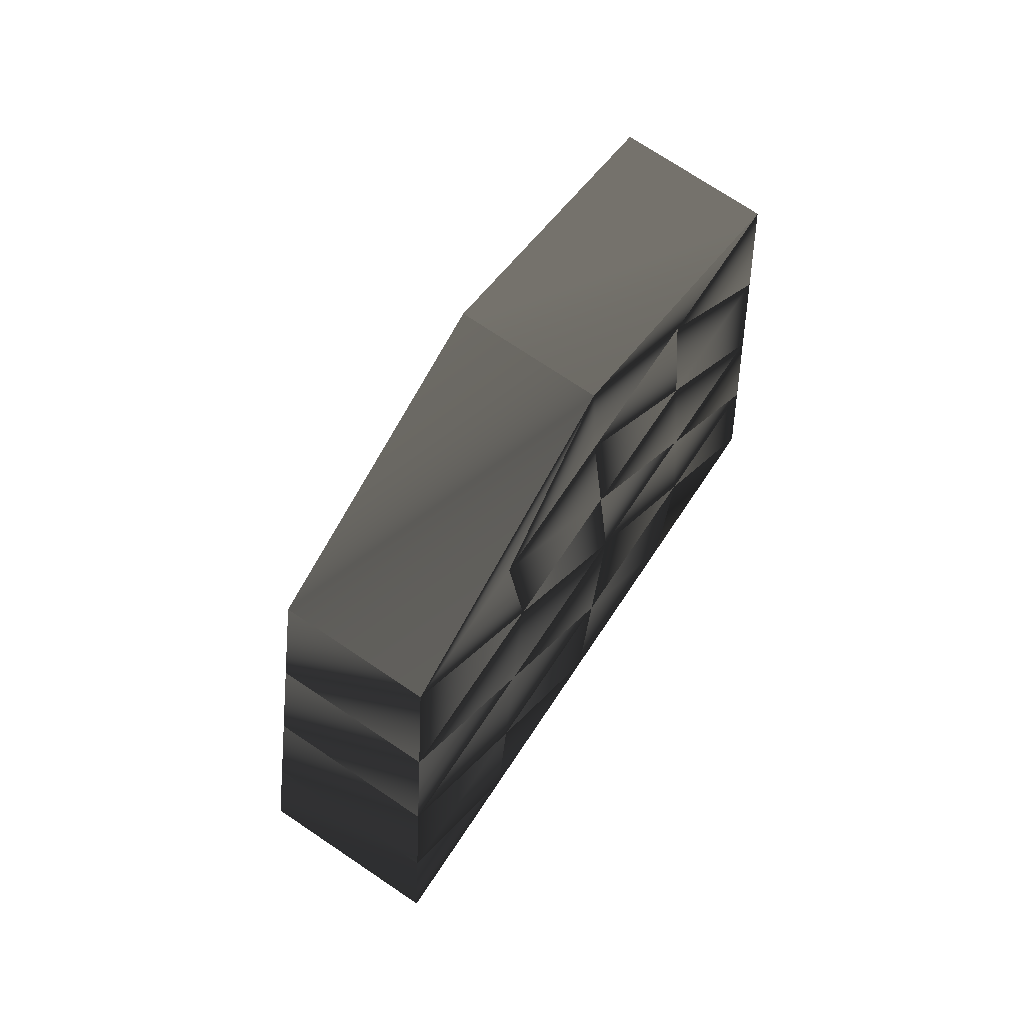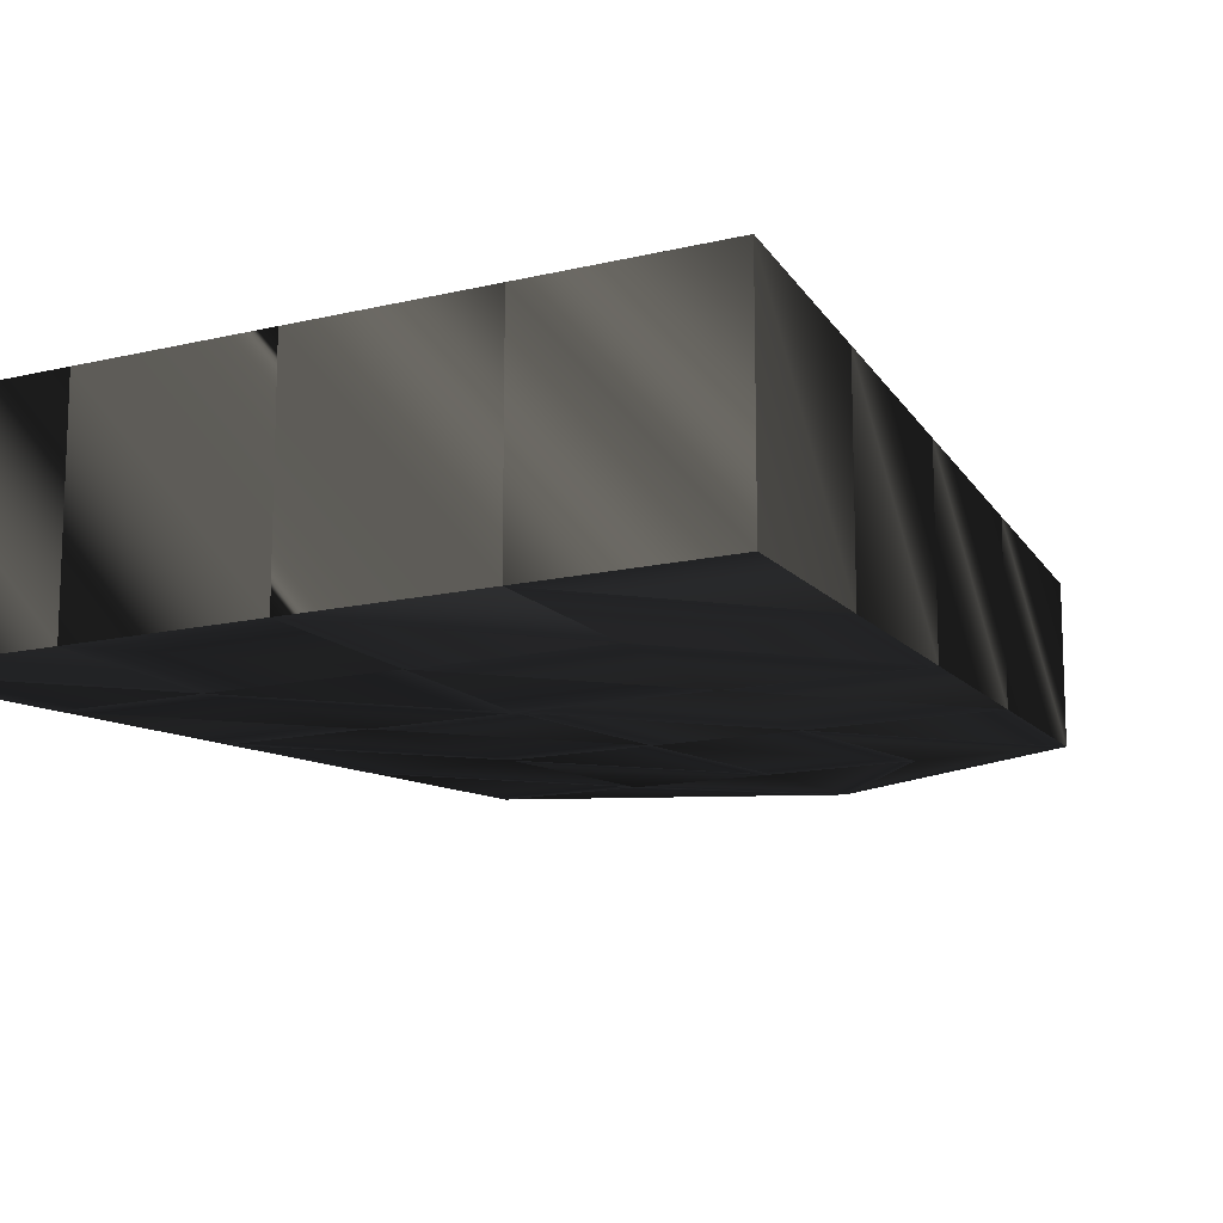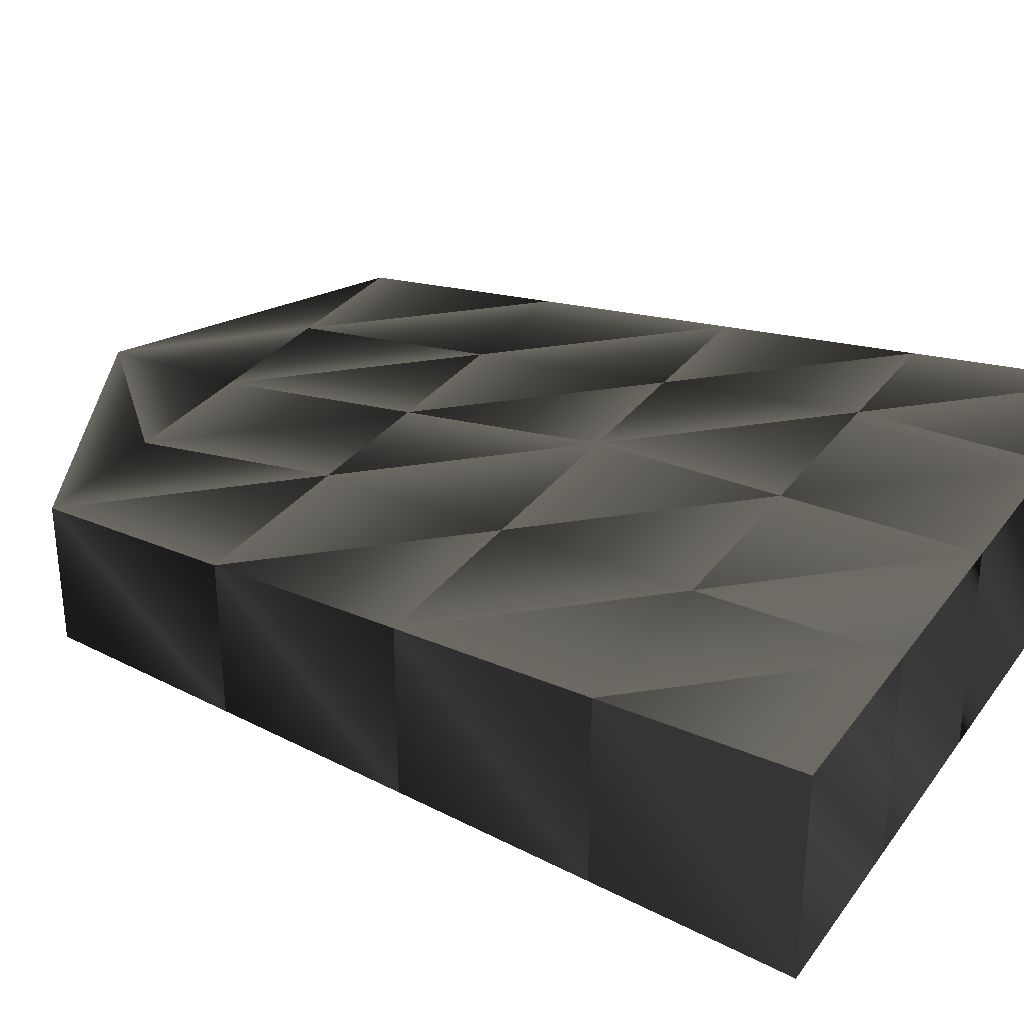
<metadata>
{"format":"obj","ext":"obj","renderer":"f3d","projection":"perspective","resolution":1024,"background":"white","views":[{"elev":73.1,"azim":123.9,"up":"+Y"},{"elev":-13.4,"azim":28.9,"up":"+Z"},{"elev":31.5,"azim":-60.0,"up":"+Z"}]}
</metadata>
<code>
v 0.6841 2.711 0.5396 0.498 0.498 0.498 #0.502
v 0.7842 1.849 0.5842 0.498 0.498 0.498 #0.502
v 0.07275 2.711 0.5396 0.498 0.498 0.498 #0.502
v -0.6846 0.9871 0.6289 0.498 0.498 0.498 #0.502
v -0.6113 1.849 0.5842 0.498 0.498 0.498 #0.502
v 0.09961 0.9871 0.6289 0.498 0.498 0.498 #0.502
v -0.7114 2.711 -0.1526 0.498 0.498 0.498 #0.502
v -0.7844 1.849 -0.1731 0.498 0.498 0.498 #0.502
v -0.1001 2.711 -0.1526 0.498 0.498 0.498 #0.502
v 0.7109 0.9871 -0.1938 0.498 0.498 0.498 #0.502
v 0.6111 1.849 -0.1731 0.498 0.498 0.498 #0.502
v -0.07324 0.9871 -0.1938 0.498 0.498 0.498 #0.502
v -0.6382 3.573 0.4949 0.498 0.498 0.498 #0.502
v 0.07275 2.711 0.5396 0.498 0.498 0.498 #0.502
v -0.5383 2.711 0.5396 0.498 0.498 0.498 #0.502
v 1.296 2.711 0.5396 0.498 0.498 0.498 #0.502
v 0.6841 2.711 0.5396 0.498 0.498 0.498 #0.502
v 0.5842 3.573 0.4949 0.498 0.498 0.498 #0.502
v 0.884 0.9871 0.6289 0.498 0.498 0.498 #0.502
v 0.7842 1.849 0.5842 0.498 0.498 0.498 #0.502
v 1.495 0.9871 0.6289 0.498 0.498 0.498 #0.502
v 0.811 0.125 0.6736 0.498 0.498 0.498 #0.502
v 0.09961 0.9871 0.6289 0.498 0.498 0.498 #0.502
v 0.884 0.9871 0.6289 0.498 0.498 0.498 #0.502
v -1.469 0.9871 0.6289 0.498 0.498 0.498 #0.502
v -0.6846 0.9871 0.6289 0.498 0.498 0.498 #0.502
v -0.7578 0.125 0.6736 0.498 0.498 0.498 #0.502
v -0.5383 2.711 0.5396 0.498 0.498 0.498 #0.502
v -0.6113 1.849 0.5842 0.498 0.498 0.498 #0.502
v -1.323 2.711 0.5396 0.498 0.498 0.498 #0.502
v 0.5842 3.573 -0.1318 0.498 0.498 0.498 #0.502
v -0.1001 2.711 -0.1526 0.498 0.498 0.498 #0.502
v 0.511 2.711 -0.1526 0.498 0.498 0.498 #0.502
v -1.323 2.711 -0.1526 0.498 0.498 0.498 #0.502
v -0.7114 2.711 -0.1526 0.498 0.498 0.498 #0.502
v -0.6382 3.573 -0.1318 0.498 0.498 0.498 #0.502
v -0.8577 0.9871 -0.1938 0.498 0.498 0.498 #0.502
v -0.7844 1.849 -0.1731 0.498 0.498 0.498 #0.502
v -1.469 0.9871 -0.1938 0.498 0.498 0.498 #0.502
v -0.7578 0.125 -0.2144 0.498 0.498 0.498 #0.502
v -0.07324 0.9871 -0.1938 0.498 0.498 0.498 #0.502
v -0.8577 0.9871 -0.1938 0.498 0.498 0.498 #0.502
v 1.495 0.9871 -0.1938 0.498 0.498 0.498 #0.502
v 0.7109 0.9871 -0.1938 0.498 0.498 0.498 #0.502
v 0.811 0.125 -0.2144 0.498 0.498 0.498 #0.502
v 0.511 2.711 -0.1526 0.498 0.498 0.498 #0.502
v 0.6111 1.849 -0.1731 0.498 0.498 0.498 #0.502
v 1.296 2.711 -0.1526 0.498 0.498 0.498 #0.502
v -0.02686 3.573 0.4949 0.498 0.498 0.498 #0.502
v 0.6841 2.711 0.5396 0.498 0.498 0.498 #0.502
v 0.07275 2.711 0.5396 0.498 0.498 0.498 #0.502
v 1.396 1.849 0.5842 0.498 0.498 0.498 #0.502
v 0.7842 1.849 0.5842 0.498 0.498 0.498 #0.502
v 0.6841 2.711 0.5396 0.498 0.498 0.498 #0.502
v 0.1729 1.849 0.5842 0.498 0.498 0.498 #0.502
v 0.07275 2.711 0.5396 0.498 0.498 0.498 #0.502
v 0.7842 1.849 0.5842 0.498 0.498 0.498 #0.502
v 0.02637 0.125 0.6736 0.498 0.498 0.498 #0.502
v -0.6846 0.9871 0.6289 0.498 0.498 0.498 #0.502
v 0.09961 0.9871 0.6289 0.498 0.498 0.498 #0.502
v -1.396 1.849 0.5842 0.498 0.498 0.498 #0.502
v -0.6113 1.849 0.5842 0.498 0.498 0.498 #0.502
v -0.6846 0.9871 0.6289 0.498 0.498 0.498 #0.502
v 0.1729 1.849 0.5842 0.498 0.498 0.498 #0.502
v 0.09961 0.9871 0.6289 0.498 0.498 0.498 #0.502
v -0.6113 1.849 0.5842 0.498 0.498 0.498 #0.502
v -0.02686 3.573 -0.1318 0.498 0.498 0.498 #0.502
v -0.7114 2.711 -0.1526 0.498 0.498 0.498 #0.502
v -0.1001 2.711 -0.1526 0.498 0.498 0.498 #0.502
v -1.396 1.849 -0.1731 0.498 0.498 0.498 #0.502
v -0.7844 1.849 -0.1731 0.498 0.498 0.498 #0.502
v -0.7114 2.711 -0.1526 0.498 0.498 0.498 #0.502
v -0.1731 1.849 -0.1731 0.498 0.498 0.498 #0.502
v -0.1001 2.711 -0.1526 0.498 0.498 0.498 #0.502
v -0.7844 1.849 -0.1731 0.498 0.498 0.498 #0.502
v 0.02637 0.125 -0.2144 0.498 0.498 0.498 #0.502
v 0.7109 0.9871 -0.1938 0.498 0.498 0.498 #0.502
v -0.07324 0.9871 -0.1938 0.498 0.498 0.498 #0.502
v 1.396 1.849 -0.1731 0.498 0.498 0.498 #0.502
v 0.6111 1.849 -0.1731 0.498 0.498 0.498 #0.502
v 0.7109 0.9871 -0.1938 0.498 0.498 0.498 #0.502
v -0.1731 1.849 -0.1731 0.498 0.498 0.498 #0.502
v -0.07324 0.9871 -0.1938 0.498 0.498 0.498 #0.502
v 0.6111 1.849 -0.1731 0.498 0.498 0.498 #0.502
v -1.25 3.573 0.4949 0.498 0.498 0.498 #0.502
v -0.6382 3.573 0.4949 0.498 0.498 0.498 #0.502
v -0.5383 2.711 0.5396 0.498 0.498 0.498 #0.502
v -0.02686 3.573 0.4949 0.498 0.498 0.498 #0.502
v 0.07275 2.711 0.5396 0.498 0.498 0.498 #0.502
v -0.6382 3.573 0.4949 0.498 0.498 0.498 #0.502
v 0.1729 1.849 0.5842 0.498 0.498 0.498 #0.502
v -0.5383 2.711 0.5396 0.498 0.498 0.498 #0.502
v 0.07275 2.711 0.5396 0.498 0.498 0.498 #0.502
v 1.196 3.573 0.4949 0.498 0.498 0.498 #0.502
v 1.296 2.711 0.5396 0.498 0.498 0.498 #0.502
v 0.5842 3.573 0.4949 0.498 0.498 0.498 #0.502
v 1.396 1.849 0.5842 0.498 0.498 0.498 #0.502
v 0.6841 2.711 0.5396 0.498 0.498 0.498 #0.502
v 1.296 2.711 0.5396 0.498 0.498 0.498 #0.502
v -0.02686 3.573 0.4949 0.498 0.498 0.498 #0.502
v 0.5842 3.573 0.4949 0.498 0.498 0.498 #0.502
v 0.6841 2.711 0.5396 0.498 0.498 0.498 #0.502
v 1.595 0.125 0.6736 0.498 0.498 0.498 #0.502
v 0.884 0.9871 0.6289 0.498 0.498 0.498 #0.502
v 1.495 0.9871 0.6289 0.498 0.498 0.498 #0.502
v 0.1729 1.849 0.5842 0.498 0.498 0.498 #0.502
v 0.7842 1.849 0.5842 0.498 0.498 0.498 #0.502
v 0.884 0.9871 0.6289 0.498 0.498 0.498 #0.502
v 1.396 1.849 0.5842 0.498 0.498 0.498 #0.502
v 1.495 0.9871 0.6289 0.498 0.498 0.498 #0.502
v 0.7842 1.849 0.5842 0.498 0.498 0.498 #0.502
v 1.595 0.125 0.6736 0.498 0.498 0.498 #0.502
v 0.811 0.125 0.6736 0.498 0.498 0.498 #0.502
v 0.884 0.9871 0.6289 0.498 0.498 0.498 #0.502
v 0.02637 0.125 0.6736 0.498 0.498 0.498 #0.502
v 0.09961 0.9871 0.6289 0.498 0.498 0.498 #0.502
v 0.811 0.125 0.6736 0.498 0.498 0.498 #0.502
v 0.1729 1.849 0.5842 0.498 0.498 0.498 #0.502
v 0.884 0.9871 0.6289 0.498 0.498 0.498 #0.502
v 0.09961 0.9871 0.6289 0.498 0.498 0.498 #0.502
v -1.542 0.125 0.6736 0.498 0.498 0.498 #0.502
v -1.469 0.9871 0.6289 0.498 0.498 0.498 #0.502
v -0.7578 0.125 0.6736 0.498 0.498 0.498 #0.502
v -1.396 1.849 0.5842 0.498 0.498 0.498 #0.502
v -0.6846 0.9871 0.6289 0.498 0.498 0.498 #0.502
v -1.469 0.9871 0.6289 0.498 0.498 0.498 #0.502
v 0.02637 0.125 0.6736 0.498 0.498 0.498 #0.502
v -0.7578 0.125 0.6736 0.498 0.498 0.498 #0.502
v -0.6846 0.9871 0.6289 0.498 0.498 0.498 #0.502
v -1.25 3.573 0.4949 0.498 0.498 0.498 #0.502
v -0.5383 2.711 0.5396 0.498 0.498 0.498 #0.502
v -1.323 2.711 0.5396 0.498 0.498 0.498 #0.502
v 0.1729 1.849 0.5842 0.498 0.498 0.498 #0.502
v -0.6113 1.849 0.5842 0.498 0.498 0.498 #0.502
v -0.5383 2.711 0.5396 0.498 0.498 0.498 #0.502
v -1.396 1.849 0.5842 0.498 0.498 0.498 #0.502
v -1.323 2.711 0.5396 0.498 0.498 0.498 #0.502
v -0.6113 1.849 0.5842 0.498 0.498 0.498 #0.502
v 1.196 3.573 -0.1318 0.498 0.498 0.498 #0.502
v 0.5842 3.573 -0.1318 0.498 0.498 0.498 #0.502
v 0.511 2.711 -0.1526 0.498 0.498 0.498 #0.502
v -0.02686 3.573 -0.1318 0.498 0.498 0.498 #0.502
v -0.1001 2.711 -0.1526 0.498 0.498 0.498 #0.502
v 0.5842 3.573 -0.1318 0.498 0.498 0.498 #0.502
v -0.1731 1.849 -0.1731 0.498 0.498 0.498 #0.502
v 0.511 2.711 -0.1526 0.498 0.498 0.498 #0.502
v -0.1001 2.711 -0.1526 0.498 0.498 0.498 #0.502
v -1.25 3.573 -0.1318 0.498 0.498 0.498 #0.502
v -1.323 2.711 -0.1526 0.498 0.498 0.498 #0.502
v -0.6382 3.573 -0.1318 0.498 0.498 0.498 #0.502
v -1.396 1.849 -0.1731 0.498 0.498 0.498 #0.502
v -0.7114 2.711 -0.1526 0.498 0.498 0.498 #0.502
v -1.323 2.711 -0.1526 0.498 0.498 0.498 #0.502
v -0.02686 3.573 -0.1318 0.498 0.498 0.498 #0.502
v -0.6382 3.573 -0.1318 0.498 0.498 0.498 #0.502
v -0.7114 2.711 -0.1526 0.498 0.498 0.498 #0.502
v -1.542 0.125 -0.2144 0.498 0.498 0.498 #0.502
v -0.8577 0.9871 -0.1938 0.498 0.498 0.498 #0.502
v -1.469 0.9871 -0.1938 0.498 0.498 0.498 #0.502
v -0.1731 1.849 -0.1731 0.498 0.498 0.498 #0.502
v -0.7844 1.849 -0.1731 0.498 0.498 0.498 #0.502
v -0.8577 0.9871 -0.1938 0.498 0.498 0.498 #0.502
v -1.396 1.849 -0.1731 0.498 0.498 0.498 #0.502
v -1.469 0.9871 -0.1938 0.498 0.498 0.498 #0.502
v -0.7844 1.849 -0.1731 0.498 0.498 0.498 #0.502
v -1.542 0.125 -0.2144 0.498 0.498 0.498 #0.502
v -0.7578 0.125 -0.2144 0.498 0.498 0.498 #0.502
v -0.8577 0.9871 -0.1938 0.498 0.498 0.498 #0.502
v 0.02637 0.125 -0.2144 0.498 0.498 0.498 #0.502
v -0.07324 0.9871 -0.1938 0.498 0.498 0.498 #0.502
v -0.7578 0.125 -0.2144 0.498 0.498 0.498 #0.502
v -0.1731 1.849 -0.1731 0.498 0.498 0.498 #0.502
v -0.8577 0.9871 -0.1938 0.498 0.498 0.498 #0.502
v -0.07324 0.9871 -0.1938 0.498 0.498 0.498 #0.502
v 1.595 0.125 -0.2144 0.498 0.498 0.498 #0.502
v 1.495 0.9871 -0.1938 0.498 0.498 0.498 #0.502
v 0.811 0.125 -0.2144 0.498 0.498 0.498 #0.502
v 1.396 1.849 -0.1731 0.498 0.498 0.498 #0.502
v 0.7109 0.9871 -0.1938 0.498 0.498 0.498 #0.502
v 1.495 0.9871 -0.1938 0.498 0.498 0.498 #0.502
v 0.02637 0.125 -0.2144 0.498 0.498 0.498 #0.502
v 0.811 0.125 -0.2144 0.498 0.498 0.498 #0.502
v 0.7109 0.9871 -0.1938 0.498 0.498 0.498 #0.502
v 1.196 3.573 -0.1318 0.498 0.498 0.498 #0.502
v 0.511 2.711 -0.1526 0.498 0.498 0.498 #0.502
v 1.296 2.711 -0.1526 0.498 0.498 0.498 #0.502
v -0.1731 1.849 -0.1731 0.498 0.498 0.498 #0.502
v 0.6111 1.849 -0.1731 0.498 0.498 0.498 #0.502
v 0.511 2.711 -0.1526 0.498 0.498 0.498 #0.502
v 1.396 1.849 -0.1731 0.498 0.498 0.498 #0.502
v 1.296 2.711 -0.1526 0.498 0.498 0.498 #0.502
v 0.6111 1.849 -0.1731 0.498 0.498 0.498 #0.502
v 0 4.216 0.4673 0.498 0.498 0.498 #0.502
v 1.196 3.573 0.4949 0.498 0.498 0.498 #0.502
v 0.5842 3.573 0.4949 0.498 0.498 0.498 #0.502
v 0.5842 3.573 0.4949 0.498 0.498 0.498 #0.502
v -0.02686 3.573 0.4949 0.498 0.498 0.498 #0.502
v 0 4.216 0.4673 0.498 0.498 0.498 #0.502
v 0 4.216 0.4673 0.498 0.498 0.498 #0.502
v -0.02686 3.573 0.4949 0.498 0.498 0.498 #0.502
v -0.6382 3.573 0.4949 0.498 0.498 0.498 #0.502
v 0 4.216 0.4673 0.498 0.498 0.498 #0.502
v -0.6382 3.573 0.4949 0.498 0.498 0.498 #0.502
v -1.25 3.573 0.4949 0.498 0.498 0.498 #0.502
v 0 4.216 -0.1182 0.498 0.498 0.498 #0.502
v -1.25 3.573 -0.1318 0.498 0.498 0.498 #0.502
v -0.6382 3.573 -0.1318 0.498 0.498 0.498 #0.502
v -0.6382 3.573 -0.1318 0.498 0.498 0.498 #0.502
v -0.02686 3.573 -0.1318 0.498 0.498 0.498 #0.502
v 0 4.216 -0.1182 0.498 0.498 0.498 #0.502
v 0 4.216 -0.1182 0.498 0.498 0.498 #0.502
v -0.02686 3.573 -0.1318 0.498 0.498 0.498 #0.502
v 0.5842 3.573 -0.1318 0.498 0.498 0.498 #0.502
v 0 4.216 -0.1182 0.498 0.498 0.498 #0.502
v 0.5842 3.573 -0.1318 0.498 0.498 0.498 #0.502
v 1.196 3.573 -0.1318 0.498 0.498 0.498 #0.502
v 0 4.216 0.4673 0.498 0.498 0.498 #0.502
v -1.25 3.573 0.4949 0.498 0.498 0.498 #0.502
v -1.25 3.573 -0.1318 0.498 0.498 0.498 #0.502
v -1.25 3.573 -0.1318 0.498 0.498 0.498 #0.502
v 0 4.216 -0.1182 0.498 0.498 0.498 #0.502
v 0 4.216 0.4673 0.498 0.498 0.498 #0.502
v -1.25 3.573 0.4949 0.498 0.498 0.498 #0.502
v -1.323 2.711 0.5396 0.498 0.498 0.498 #0.502
v -1.323 2.711 -0.1526 0.498 0.498 0.498 #0.502
v -1.323 2.711 -0.1526 0.498 0.498 0.498 #0.502
v -1.25 3.573 -0.1318 0.498 0.498 0.498 #0.502
v -1.25 3.573 0.4949 0.498 0.498 0.498 #0.502
v -1.323 2.711 0.5396 0.498 0.498 0.498 #0.502
v -1.396 1.849 0.5842 0.498 0.498 0.498 #0.502
v -1.396 1.849 -0.1731 0.498 0.498 0.498 #0.502
v -1.396 1.849 -0.1731 0.498 0.498 0.498 #0.502
v -1.323 2.711 -0.1526 0.498 0.498 0.498 #0.502
v -1.323 2.711 0.5396 0.498 0.498 0.498 #0.502
v -1.396 1.849 0.5842 0.498 0.498 0.498 #0.502
v -1.469 0.9871 0.6289 0.498 0.498 0.498 #0.502
v -1.469 0.9871 -0.1938 0.498 0.498 0.498 #0.502
v -1.469 0.9871 -0.1938 0.498 0.498 0.498 #0.502
v -1.396 1.849 -0.1731 0.498 0.498 0.498 #0.502
v -1.396 1.849 0.5842 0.498 0.498 0.498 #0.502
v -1.469 0.9871 0.6289 0.498 0.498 0.498 #0.502
v -1.542 0.125 0.6736 0.498 0.498 0.498 #0.502
v -1.542 0.125 -0.2144 0.498 0.498 0.498 #0.502
v -1.542 0.125 -0.2144 0.498 0.498 0.498 #0.502
v -1.469 0.9871 -0.1938 0.498 0.498 0.498 #0.502
v -1.469 0.9871 0.6289 0.498 0.498 0.498 #0.502
v 0 4.216 -0.1182 0.498 0.498 0.498 #0.502
v 1.196 3.573 -0.1318 0.498 0.498 0.498 #0.502
v 1.196 3.573 0.4949 0.498 0.498 0.498 #0.502
v 1.196 3.573 0.4949 0.498 0.498 0.498 #0.502
v 0 4.216 0.4673 0.498 0.498 0.498 #0.502
v 0 4.216 -0.1182 0.498 0.498 0.498 #0.502
v 1.196 3.573 -0.1318 0.498 0.498 0.498 #0.502
v 1.296 2.711 -0.1526 0.498 0.498 0.498 #0.502
v 1.296 2.711 0.5396 0.498 0.498 0.498 #0.502
v 1.296 2.711 0.5396 0.498 0.498 0.498 #0.502
v 1.196 3.573 0.4949 0.498 0.498 0.498 #0.502
v 1.196 3.573 -0.1318 0.498 0.498 0.498 #0.502
v 1.296 2.711 -0.1526 0.498 0.498 0.498 #0.502
v 1.396 1.849 -0.1731 0.498 0.498 0.498 #0.502
v 1.396 1.849 0.5842 0.498 0.498 0.498 #0.502
v 1.396 1.849 0.5842 0.498 0.498 0.498 #0.502
v 1.296 2.711 0.5396 0.498 0.498 0.498 #0.502
v 1.296 2.711 -0.1526 0.498 0.498 0.498 #0.502
v 1.396 1.849 -0.1731 0.498 0.498 0.498 #0.502
v 1.495 0.9871 -0.1938 0.498 0.498 0.498 #0.502
v 1.495 0.9871 0.6289 0.498 0.498 0.498 #0.502
v 1.495 0.9871 0.6289 0.498 0.498 0.498 #0.502
v 1.396 1.849 0.5842 0.498 0.498 0.498 #0.502
v 1.396 1.849 -0.1731 0.498 0.498 0.498 #0.502
v 1.495 0.9871 -0.1938 0.498 0.498 0.498 #0.502
v 1.595 0.125 -0.2144 0.498 0.498 0.498 #0.502
v 1.595 0.125 0.6736 0.498 0.498 0.498 #0.502
v 1.595 0.125 0.6736 0.498 0.498 0.498 #0.502
v 1.495 0.9871 0.6289 0.498 0.498 0.498 #0.502
v 1.495 0.9871 -0.1938 0.498 0.498 0.498 #0.502
v 1.595 0.125 -0.2144 0.498 0.498 0.498 #0.502
v 0.811 0.125 -0.2144 0.498 0.498 0.498 #0.502
v 0.811 0.125 0.6736 0.498 0.498 0.498 #0.502
v 0.811 0.125 0.6736 0.498 0.498 0.498 #0.502
v 1.595 0.125 0.6736 0.498 0.498 0.498 #0.502
v 1.595 0.125 -0.2144 0.498 0.498 0.498 #0.502
v 0.811 0.125 -0.2144 0.498 0.498 0.498 #0.502
v 0.02637 0.125 -0.2144 0.498 0.498 0.498 #0.502
v 0.02637 0.125 0.6736 0.498 0.498 0.498 #0.502
v 0.02637 0.125 0.6736 0.498 0.498 0.498 #0.502
v 0.811 0.125 0.6736 0.498 0.498 0.498 #0.502
v 0.811 0.125 -0.2144 0.498 0.498 0.498 #0.502
v 0.02637 0.125 -0.2144 0.498 0.498 0.498 #0.502
v -0.7578 0.125 -0.2144 0.498 0.498 0.498 #0.502
v -0.7578 0.125 0.6736 0.498 0.498 0.498 #0.502
v -0.7578 0.125 0.6736 0.498 0.498 0.498 #0.502
v 0.02637 0.125 0.6736 0.498 0.498 0.498 #0.502
v 0.02637 0.125 -0.2144 0.498 0.498 0.498 #0.502
v -0.7578 0.125 -0.2144 0.498 0.498 0.498 #0.502
v -1.542 0.125 -0.2144 0.498 0.498 0.498 #0.502
v -1.542 0.125 0.6736 0.498 0.498 0.498 #0.502
v -1.542 0.125 0.6736 0.498 0.498 0.498 #0.502
v -0.7578 0.125 0.6736 0.498 0.498 0.498 #0.502
v -0.7578 0.125 -0.2144 0.498 0.498 0.498 #0.502
f 1 2 3
f 4 5 6
f 7 8 9
f 10 11 12
f 13 14 15
f 16 17 18
f 19 20 21
f 22 23 24
f 25 26 27
f 28 29 30
f 31 32 33
f 34 35 36
f 37 38 39
f 40 41 42
f 43 44 45
f 46 47 48
f 49 50 51
f 52 53 54
f 55 56 57
f 58 59 60
f 61 62 63
f 64 65 66
f 67 68 69
f 70 71 72
f 73 74 75
f 76 77 78
f 79 80 81
f 82 83 84
f 85 86 87
f 88 89 90
f 91 92 93
f 94 95 96
f 97 98 99
f 100 101 102
f 103 104 105
f 106 107 108
f 109 110 111
f 112 113 114
f 115 116 117
f 118 119 120
f 121 122 123
f 124 125 126
f 127 128 129
f 130 131 132
f 133 134 135
f 136 137 138
f 139 140 141
f 142 143 144
f 145 146 147
f 148 149 150
f 151 152 153
f 154 155 156
f 157 158 159
f 160 161 162
f 163 164 165
f 166 167 168
f 169 170 171
f 172 173 174
f 175 176 177
f 178 179 180
f 181 182 183
f 184 185 186
f 187 188 189
f 190 191 192
f 193 194 195
f 196 197 198
f 199 200 201
f 202 203 204
f 205 206 207
f 208 209 210
f 211 212 213
f 214 215 216
f 217 218 219
f 220 221 222
f 223 224 225
f 226 227 228
f 229 230 231
f 232 233 234
f 235 236 237
f 238 239 240
f 241 242 243
f 244 245 246
f 247 248 249
f 250 251 252
f 253 254 255
f 256 257 258
f 259 260 261
f 262 263 264
f 265 266 267
f 268 269 270
f 271 272 273
f 274 275 276
f 277 278 279
f 280 281 282
f 283 284 285
f 286 287 288
f 289 290 291
f 292 293 294
f 295 296 297
f 298 299 300

</code>
